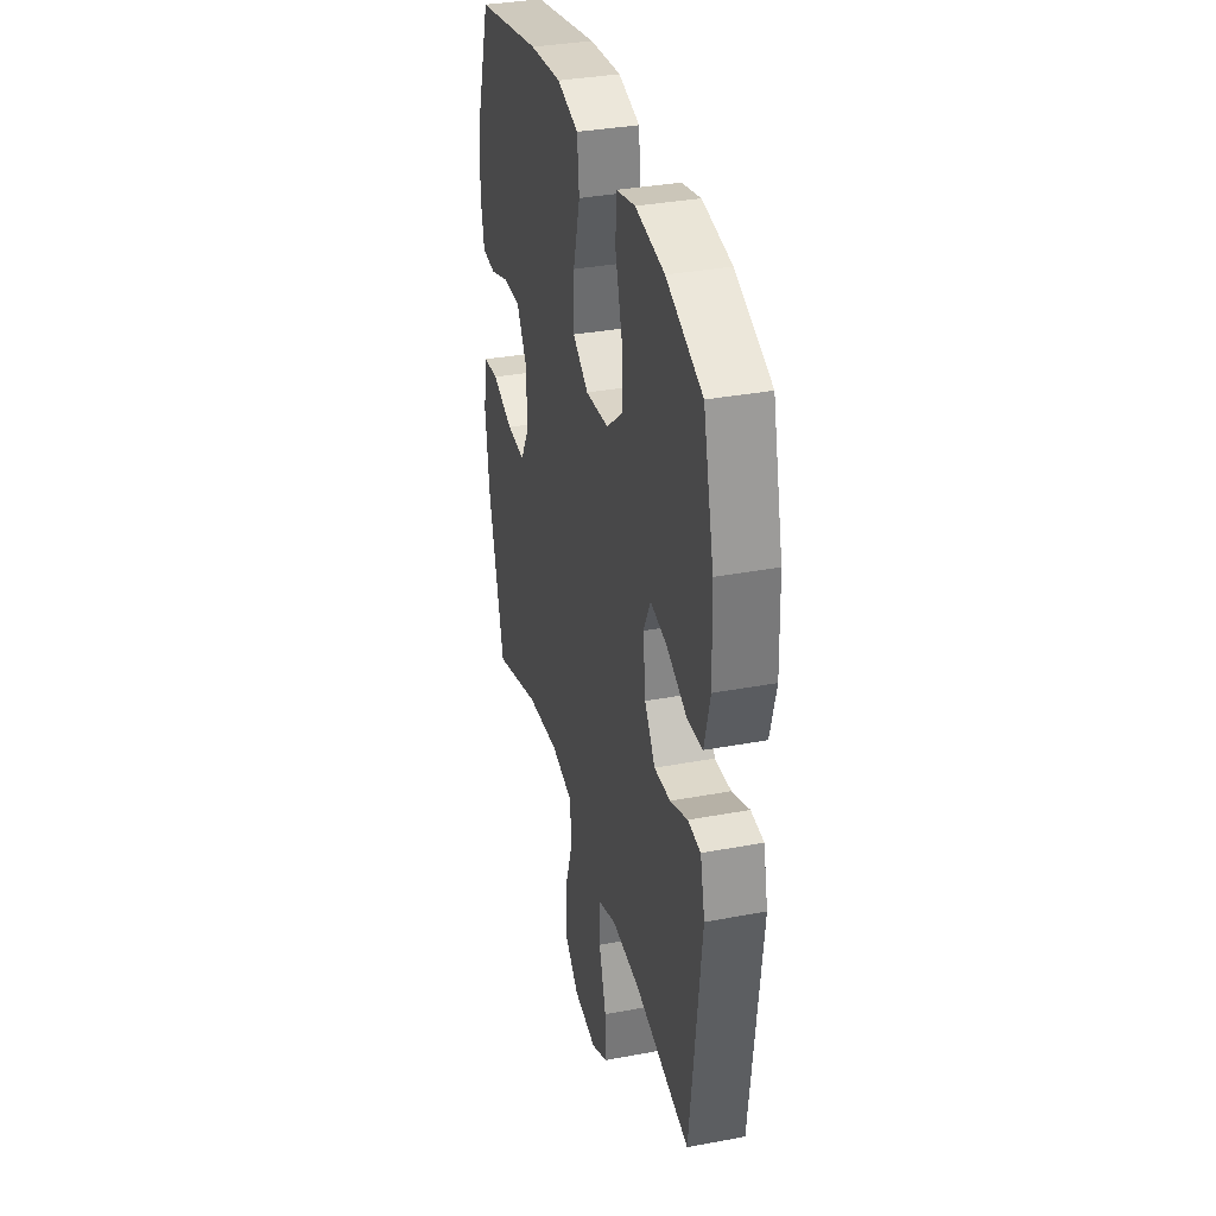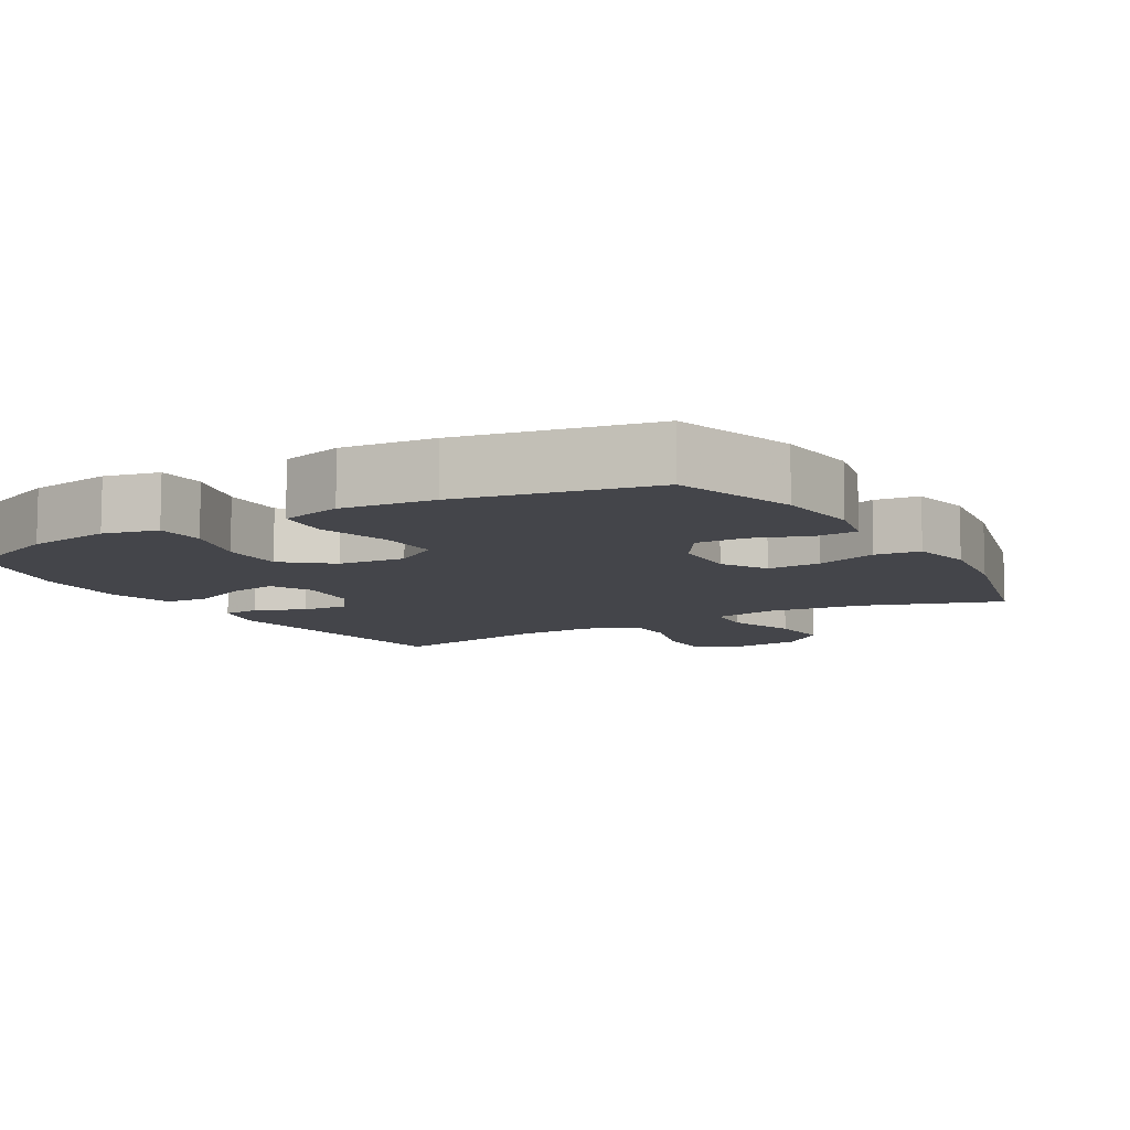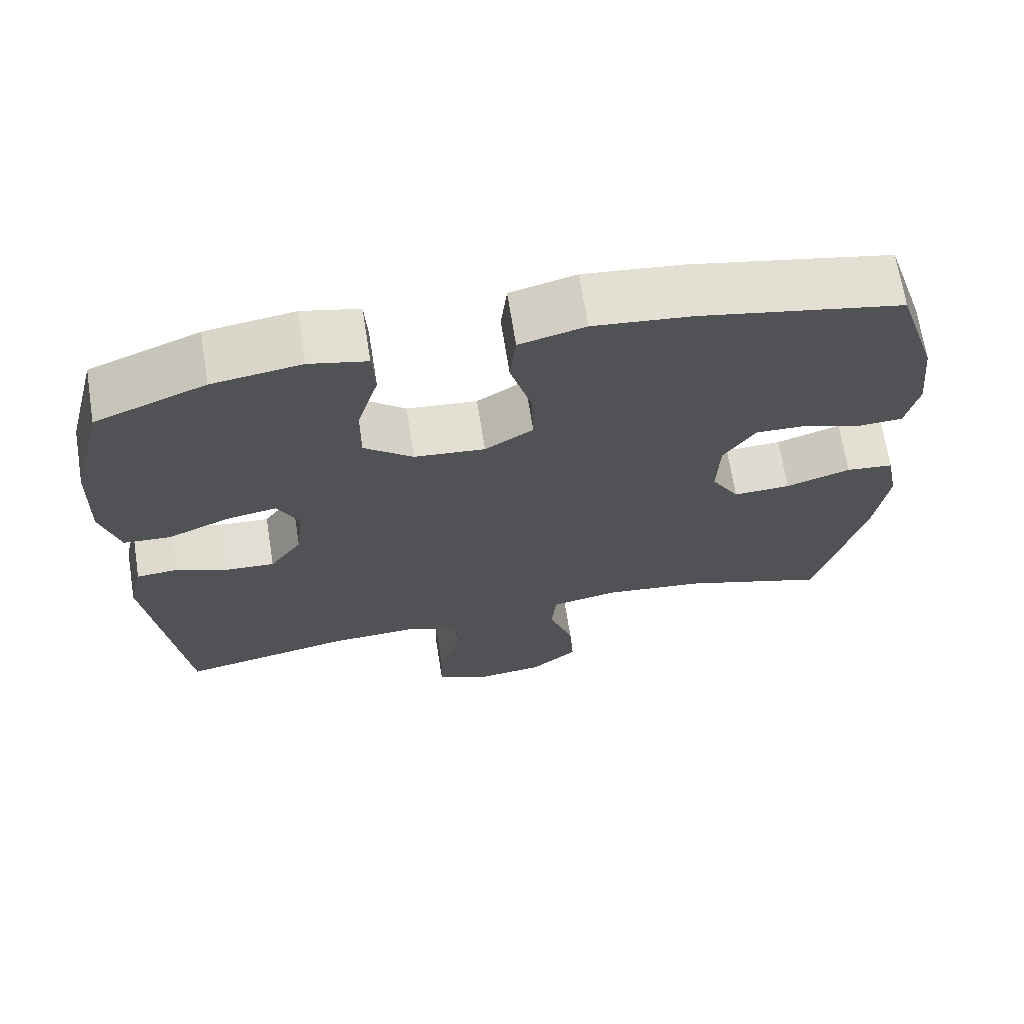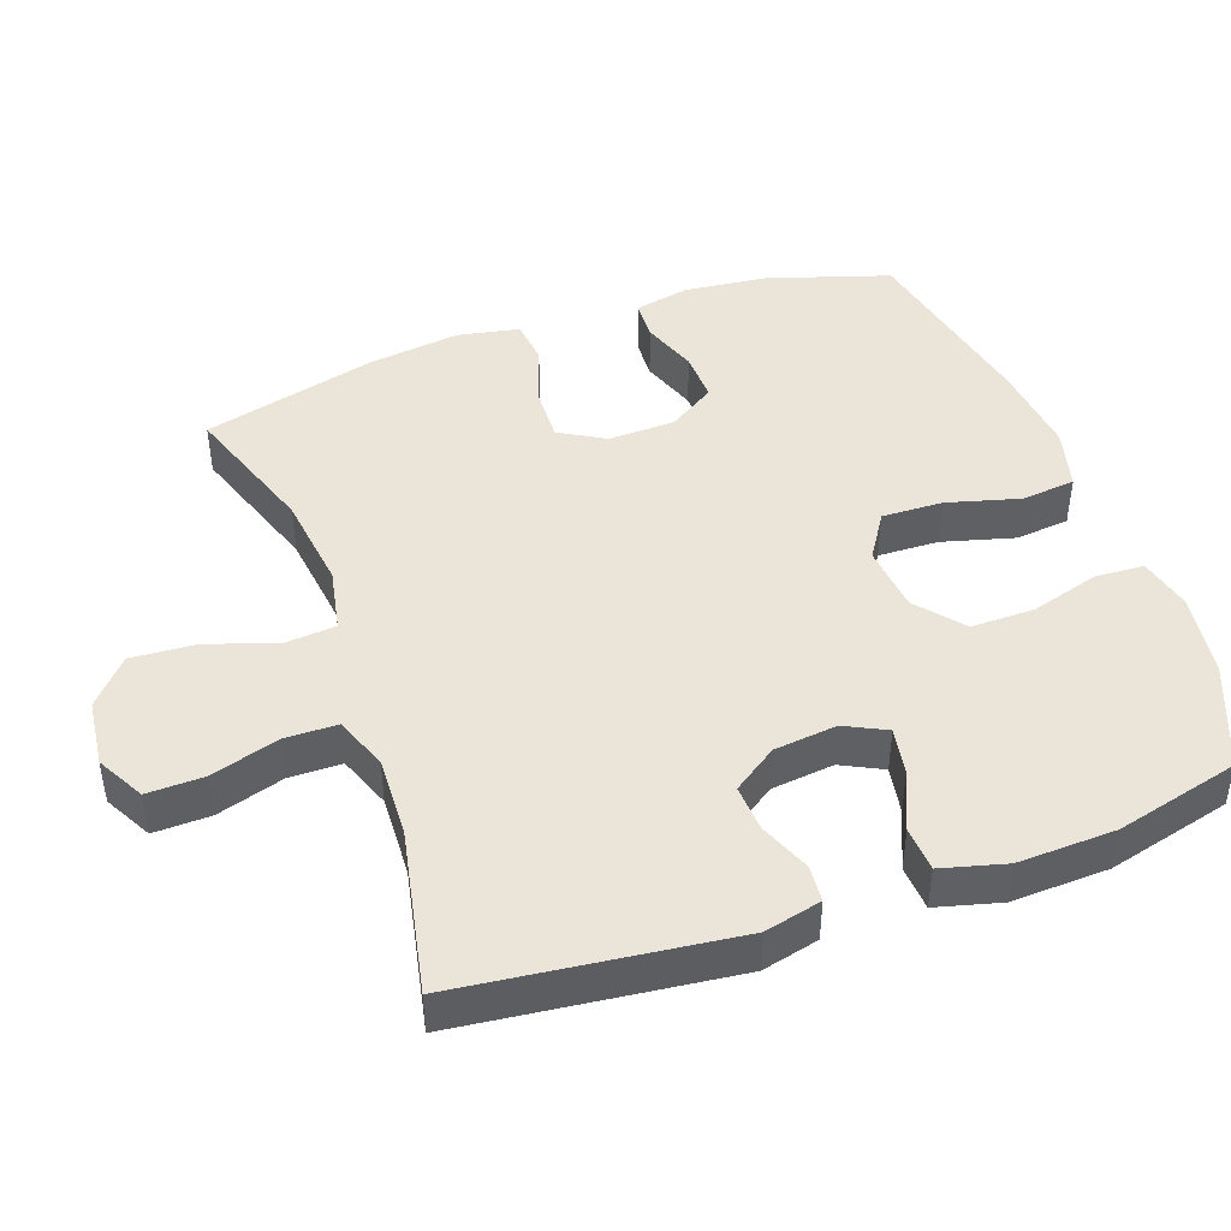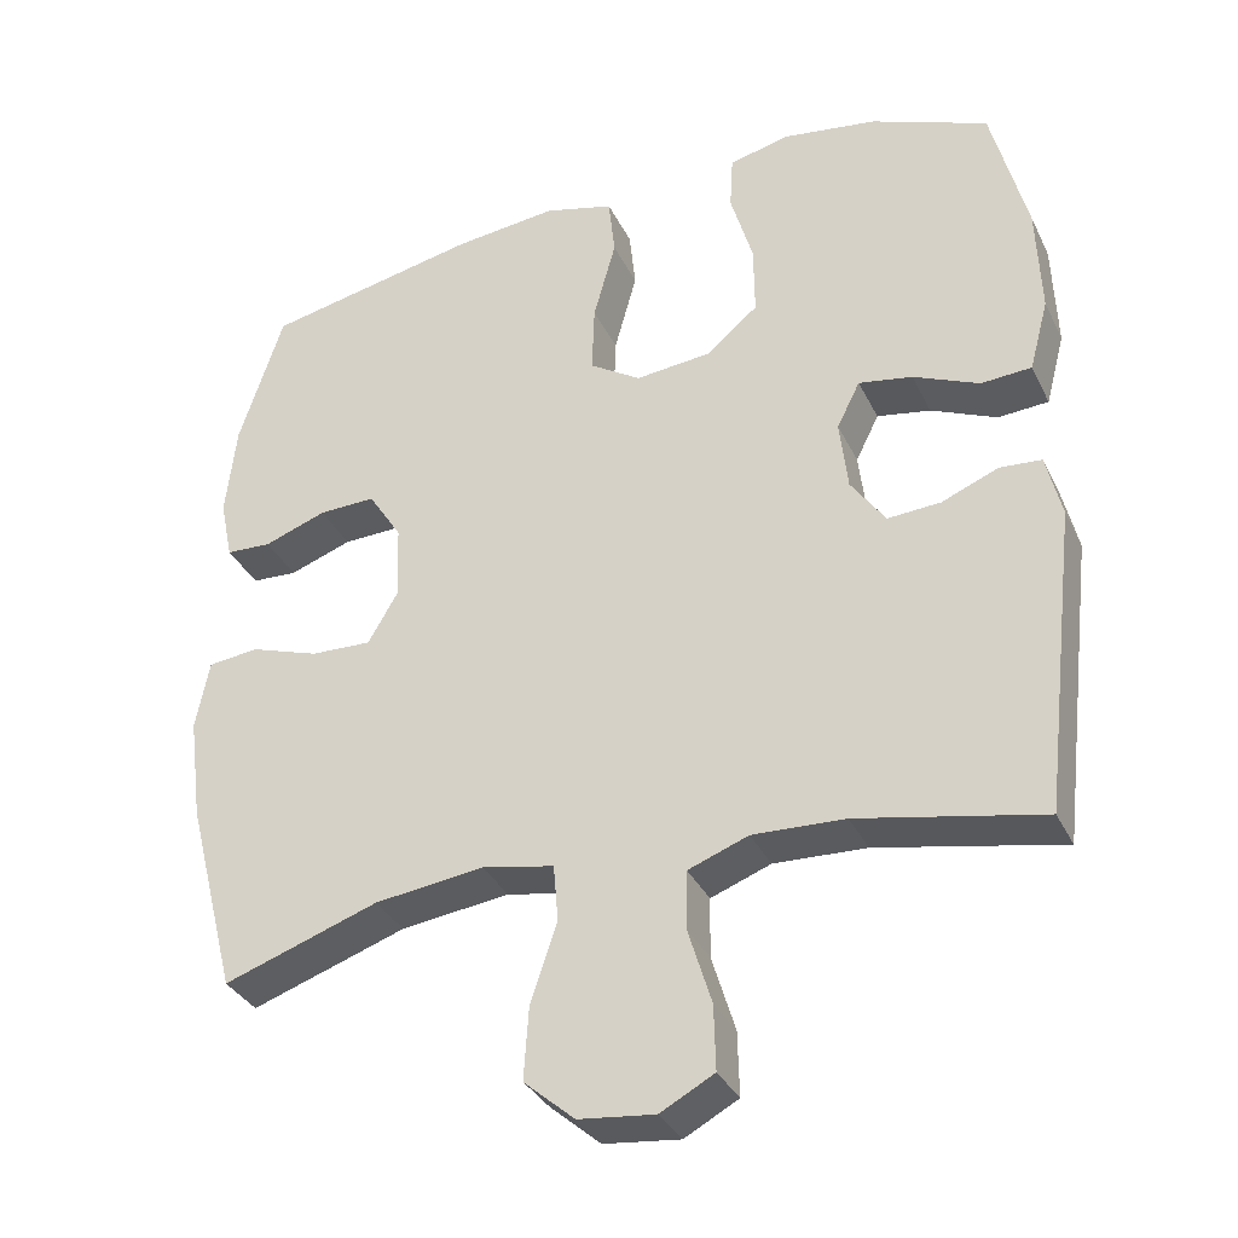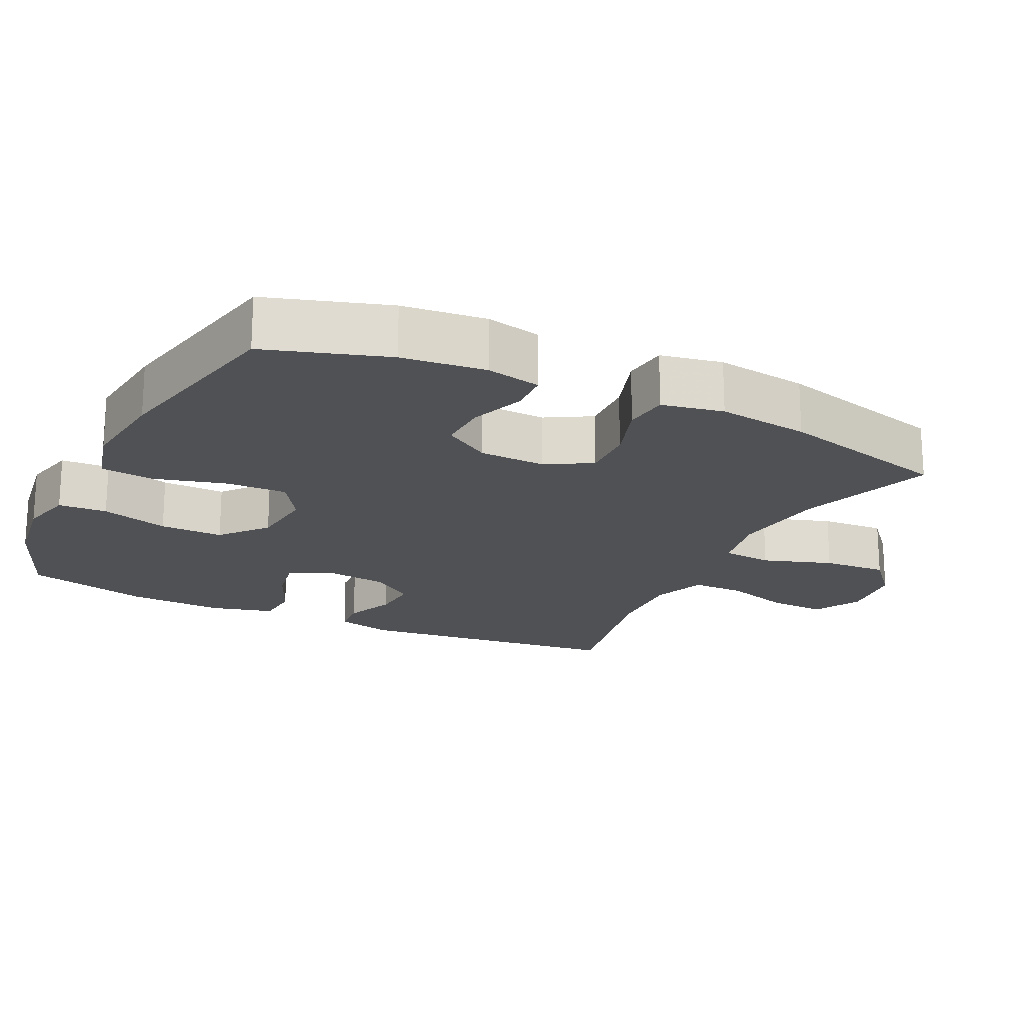
<metadata>
{"format":"obj","ext":"obj","renderer":"f3d","projection":"perspective","resolution":1024,"background":"white","views":[{"elev":34.6,"azim":-104.1,"up":"+Z"},{"elev":-9.2,"azim":30.3,"up":"+Y"},{"elev":68.7,"azim":-9.0,"up":"+Z"},{"elev":44.7,"azim":-109.7,"up":"+Y"},{"elev":-34.2,"azim":-156.9,"up":"+Z"},{"elev":-19.5,"azim":63.9,"up":"+Y"}]}
</metadata>
<code>
v -0.5 0.07 -0.5
v -0.545 0.07 -0.118
v -0.526 0.07 -0.038
v -0.474 0.07 -0.034
v -0.403 0.07 -0.063
v -0.337 0.07 -0.067
v -0.294 0.07 -0.005
v -0.284 0.07 0.084
v -0.313 0.07 0.142
v -0.38 0.07 0.13
v -0.462 0.07 0.094
v -0.525 0.07 0.098
v -0.549 0.07 0.188
v -0.544 0.07 0.325
v -0.5 0.07 0.5
v -0.354 0.07 0.559
v -0.236 0.07 0.577
v -0.16 0.07 0.559
v -0.156 0.07 0.49
v -0.184 0.07 0.394
v -0.185 0.07 0.304
v -0.12 0.07 0.25
v -0.026 0.07 0.241
v 0.038 0.07 0.282
v 0.035 0.07 0.368
v 0.007 0.07 0.47
v 0.015 0.07 0.546
v 0.102 0.07 0.569
v 0.232 0.07 0.555
v 0.5 0.07 0.5
v 0.555 0.07 0.329
v 0.568 0.07 0.211
v 0.552 0.07 0.134
v 0.495 0.07 0.131
v 0.417 0.07 0.159
v 0.346 0.07 0.161
v 0.304 0.07 0.095
v 0.301 0.07 0.001
v 0.338 0.07 -0.063
v 0.414 0.07 -0.06
v 0.5 0.07 -0.031
v 0.563 0.07 -0.038
v 0.58 0.07 -0.125
v 0.563 0.07 -0.255
v 0.5 0.07 -0.5
v 0.307 0.07 -0.434
v 0.171 0.07 -0.417
v 0.081 0.07 -0.435
v 0.075 0.07 -0.506
v 0.108 0.07 -0.604
v 0.114 0.07 -0.695
v 0.051 0.07 -0.75
v -0.044 0.07 -0.761
v -0.111 0.07 -0.725
v -0.109 0.07 -0.645
v -0.08 0.07 -0.55
v -0.081 0.07 -0.476
v -0.156 0.07 -0.448
v -0.271 0.07 -0.453
v -0.5 0 -0.5
v -0.545 0 -0.118
v -0.526 0 -0.038
v -0.474 0 -0.034
v -0.403 0 -0.063
v -0.337 0 -0.067
v -0.294 0 -0.005
v -0.284 0 0.084
v -0.313 0 0.142
v -0.38 0 0.13
v -0.462 0 0.094
v -0.525 0 0.098
v -0.549 0 0.188
v -0.544 0 0.325
v -0.5 0 0.5
v -0.354 0 0.559
v -0.236 0 0.577
v -0.16 0 0.559
v -0.156 0 0.49
v -0.184 0 0.394
v -0.185 0 0.304
v -0.12 0 0.25
v -0.026 0 0.241
v 0.038 0 0.282
v 0.035 0 0.368
v 0.007 0 0.47
v 0.015 0 0.546
v 0.102 0 0.569
v 0.232 0 0.555
v 0.5 0 0.5
v 0.555 0 0.329
v 0.568 0 0.211
v 0.552 0 0.134
v 0.495 0 0.131
v 0.417 0 0.159
v 0.346 0 0.161
v 0.304 0 0.095
v 0.301 0 0.001
v 0.338 0 -0.063
v 0.414 0 -0.06
v 0.5 0 -0.031
v 0.563 0 -0.038
v 0.58 0 -0.125
v 0.563 0 -0.255
v 0.5 0 -0.5
v 0.307 0 -0.434
v 0.171 0 -0.417
v 0.081 0 -0.435
v 0.075 0 -0.506
v 0.108 0 -0.604
v 0.114 0 -0.695
v 0.051 0 -0.75
v -0.044 0 -0.761
v -0.111 0 -0.725
v -0.109 0 -0.645
v -0.08 0 -0.55
v -0.081 0 -0.476
v -0.156 0 -0.448
v -0.271 0 -0.453
f 53 54 55 56
f 53 56 57
f 52 53 57
f 49 50 51 52
f 48 49 52 57
f 43 44 45 46
f 43 46 47
f 40 41 42 43
f 39 40 43 47
f 38 39 47 48
f 32 33 34 35
f 32 35 36
f 31 32 36
f 30 31 36
f 29 30 36 37
f 25 26 27 28
f 24 25 28 29
f 17 18 19 20
f 17 20 21
f 16 17 21
f 15 16 21
f 14 15 21 22
f 10 11 12 13
f 9 10 13 14
f 2 3 4 5
f 59 1 2 5
f 58 59 5 6
f 24 29 37 38
f 23 24 38 48
f 22 23 48 57
f 9 14 22
f 8 9 22
f 7 8 22 57
f 6 7 57 58
f 115 114 113 112
f 116 115 112
f 116 112 111
f 111 110 109 108
f 116 111 108 107
f 105 104 103 102
f 106 105 102
f 102 101 100 99
f 106 102 99 98
f 107 106 98 97
f 94 93 92 91
f 95 94 91
f 95 91 90
f 95 90 89
f 96 95 89 88
f 87 86 85 84
f 88 87 84 83
f 79 78 77 76
f 80 79 76
f 80 76 75
f 80 75 74
f 81 80 74 73
f 72 71 70 69
f 73 72 69 68
f 64 63 62 61
f 64 61 60 118
f 65 64 118 117
f 97 96 88 83
f 107 97 83 82
f 116 107 82 81
f 81 73 68
f 81 68 67
f 116 81 67 66
f 117 116 66 65
f 1 60 61 2
f 2 61 62 3
f 3 62 63 4
f 4 63 64 5
f 5 64 65 6
f 6 65 66 7
f 7 66 67 8
f 8 67 68 9
f 9 68 69 10
f 10 69 70 11
f 11 70 71 12
f 12 71 72 13
f 13 72 73 14
f 14 73 74 15
f 15 74 75 16
f 16 75 76 17
f 17 76 77 18
f 18 77 78 19
f 19 78 79 20
f 20 79 80 21
f 21 80 81 22
f 22 81 82 23
f 23 82 83 24
f 24 83 84 25
f 25 84 85 26
f 26 85 86 27
f 27 86 87 28
f 28 87 88 29
f 29 88 89 30
f 30 89 90 31
f 31 90 91 32
f 32 91 92 33
f 33 92 93 34
f 34 93 94 35
f 35 94 95 36
f 36 95 96 37
f 37 96 97 38
f 38 97 98 39
f 39 98 99 40
f 40 99 100 41
f 41 100 101 42
f 42 101 102 43
f 43 102 103 44
f 44 103 104 45
f 45 104 105 46
f 46 105 106 47
f 47 106 107 48
f 48 107 108 49
f 49 108 109 50
f 50 109 110 51
f 51 110 111 52
f 52 111 112 53
f 53 112 113 54
f 54 113 114 55
f 55 114 115 56
f 56 115 116 57
f 57 116 117 58
f 58 117 118 59
f 59 118 60 1

</code>
